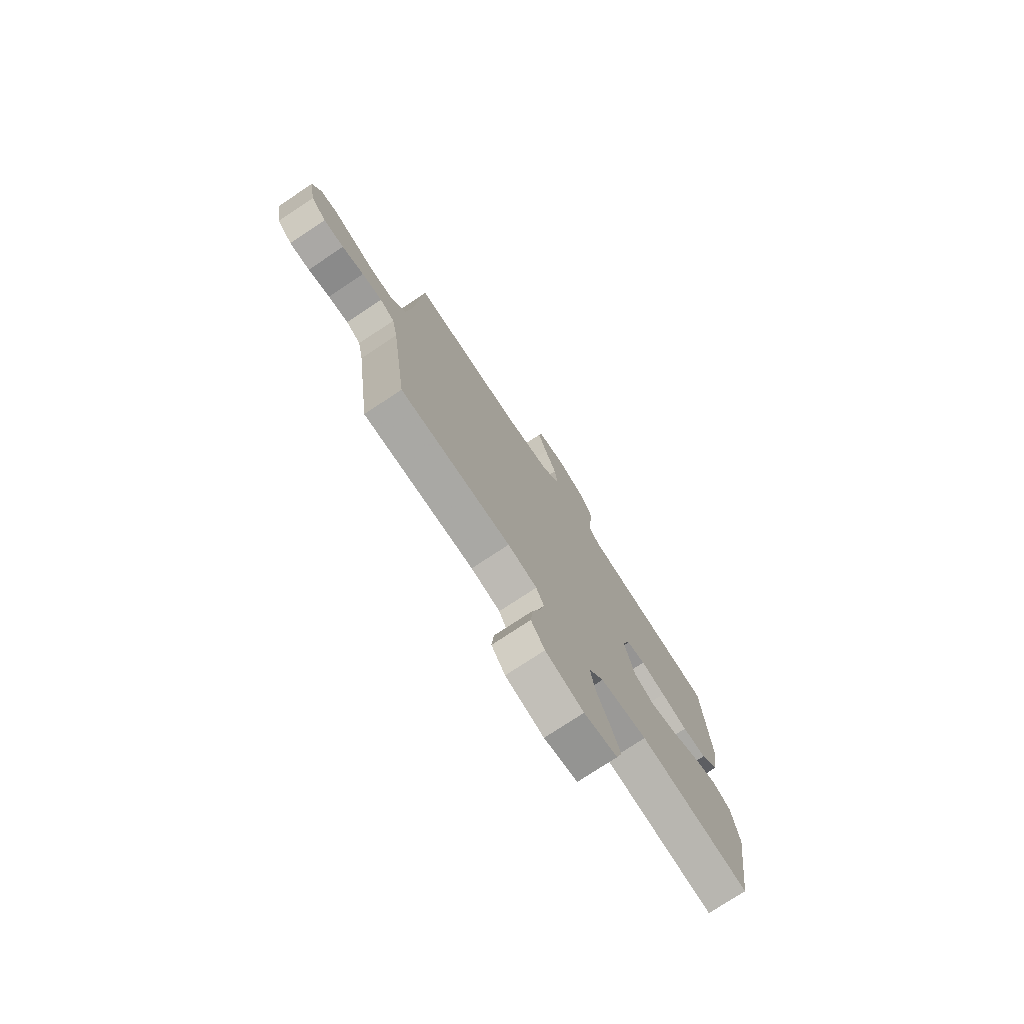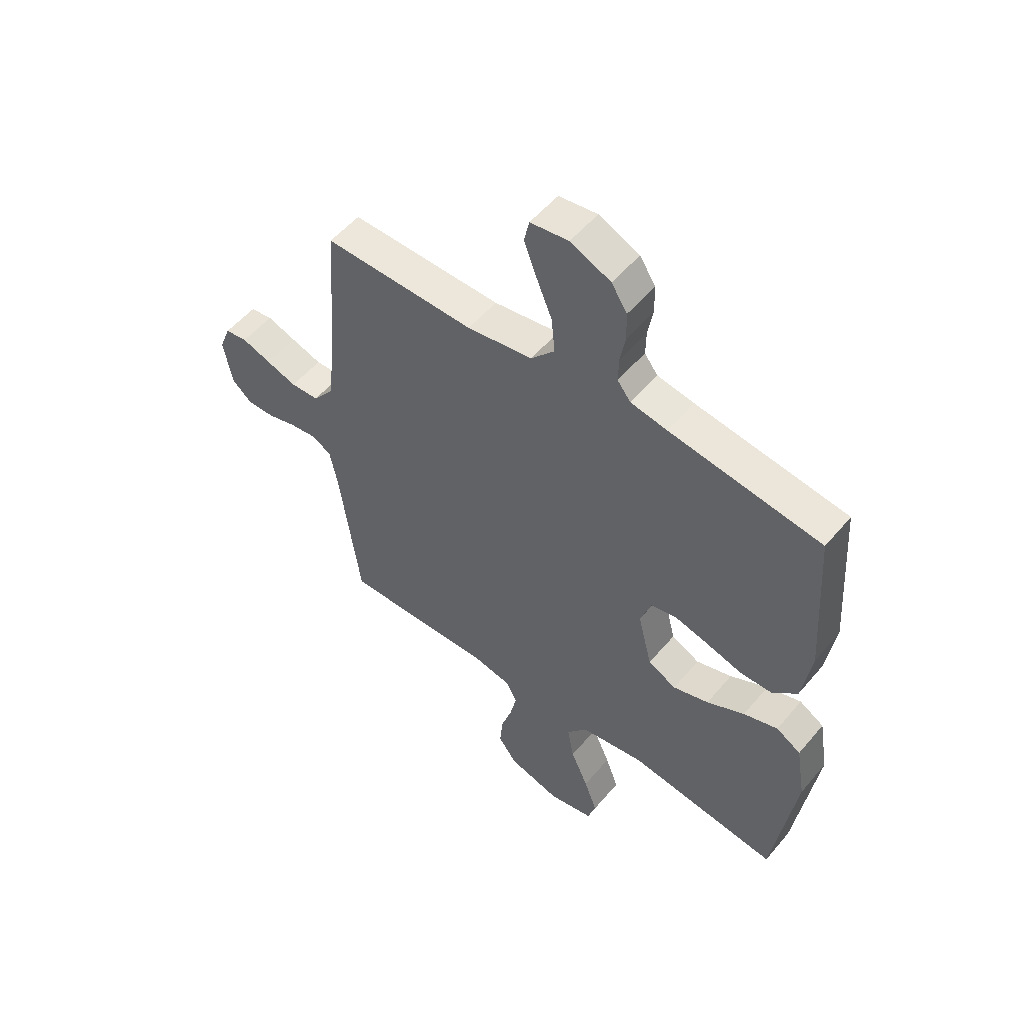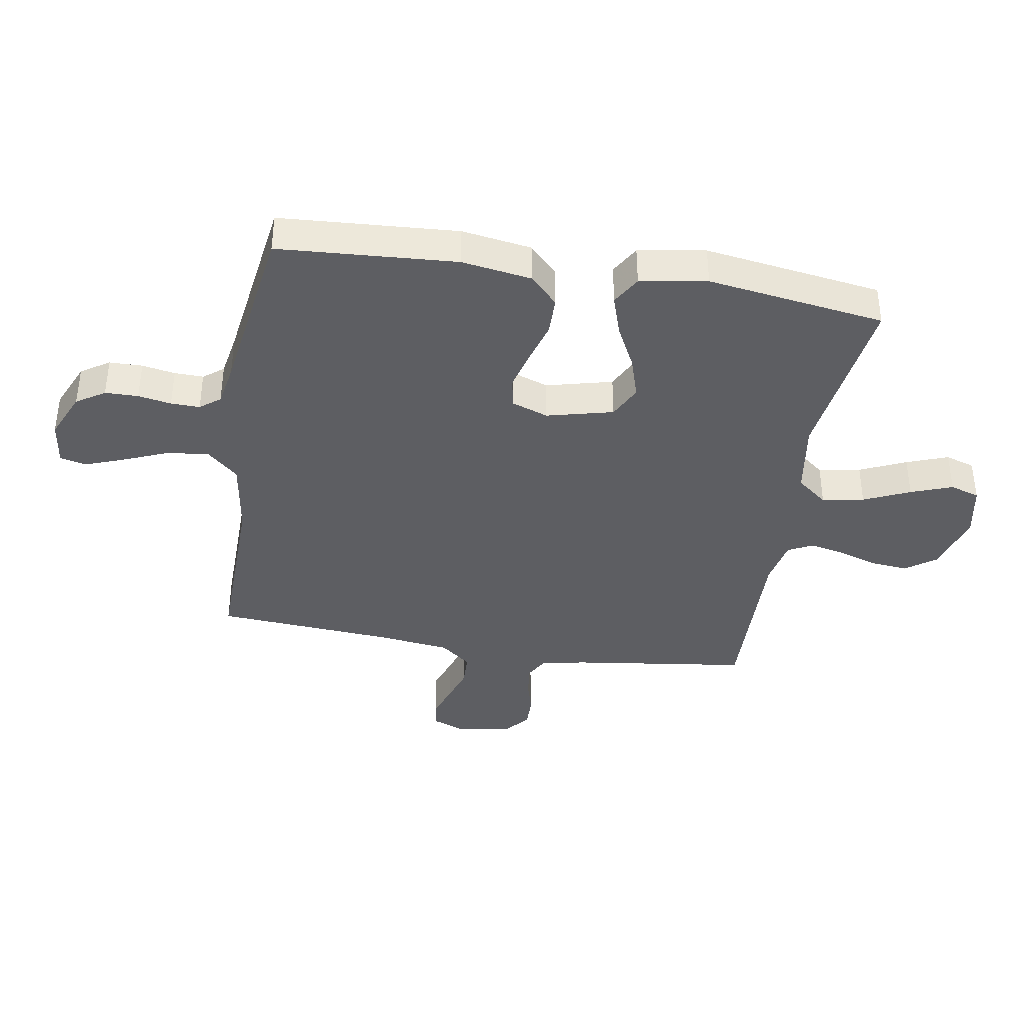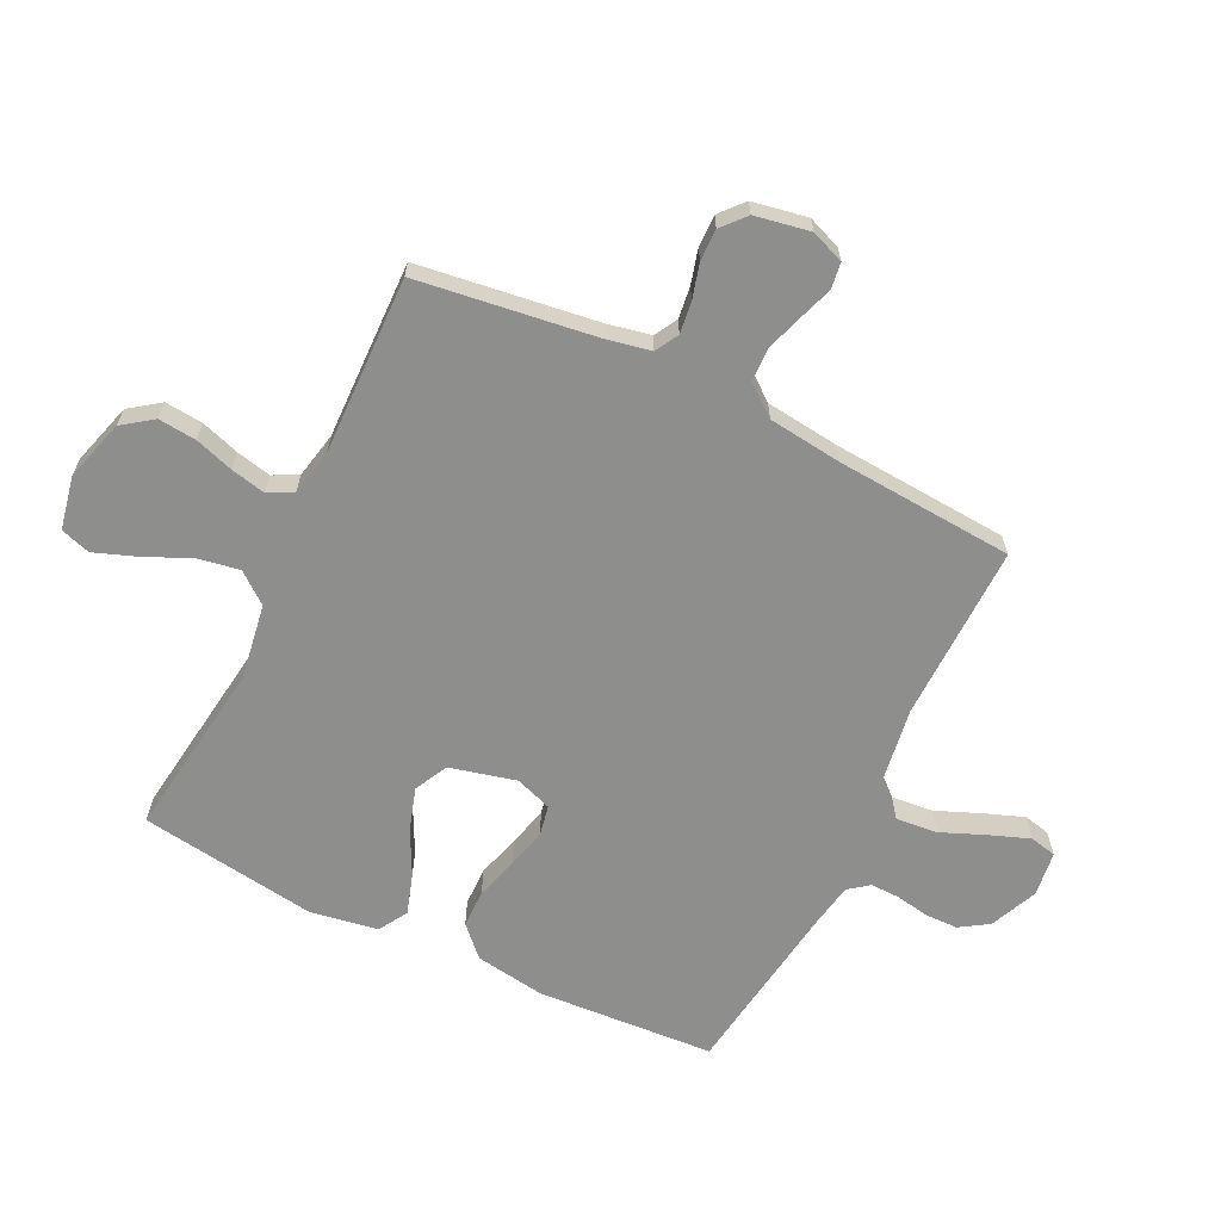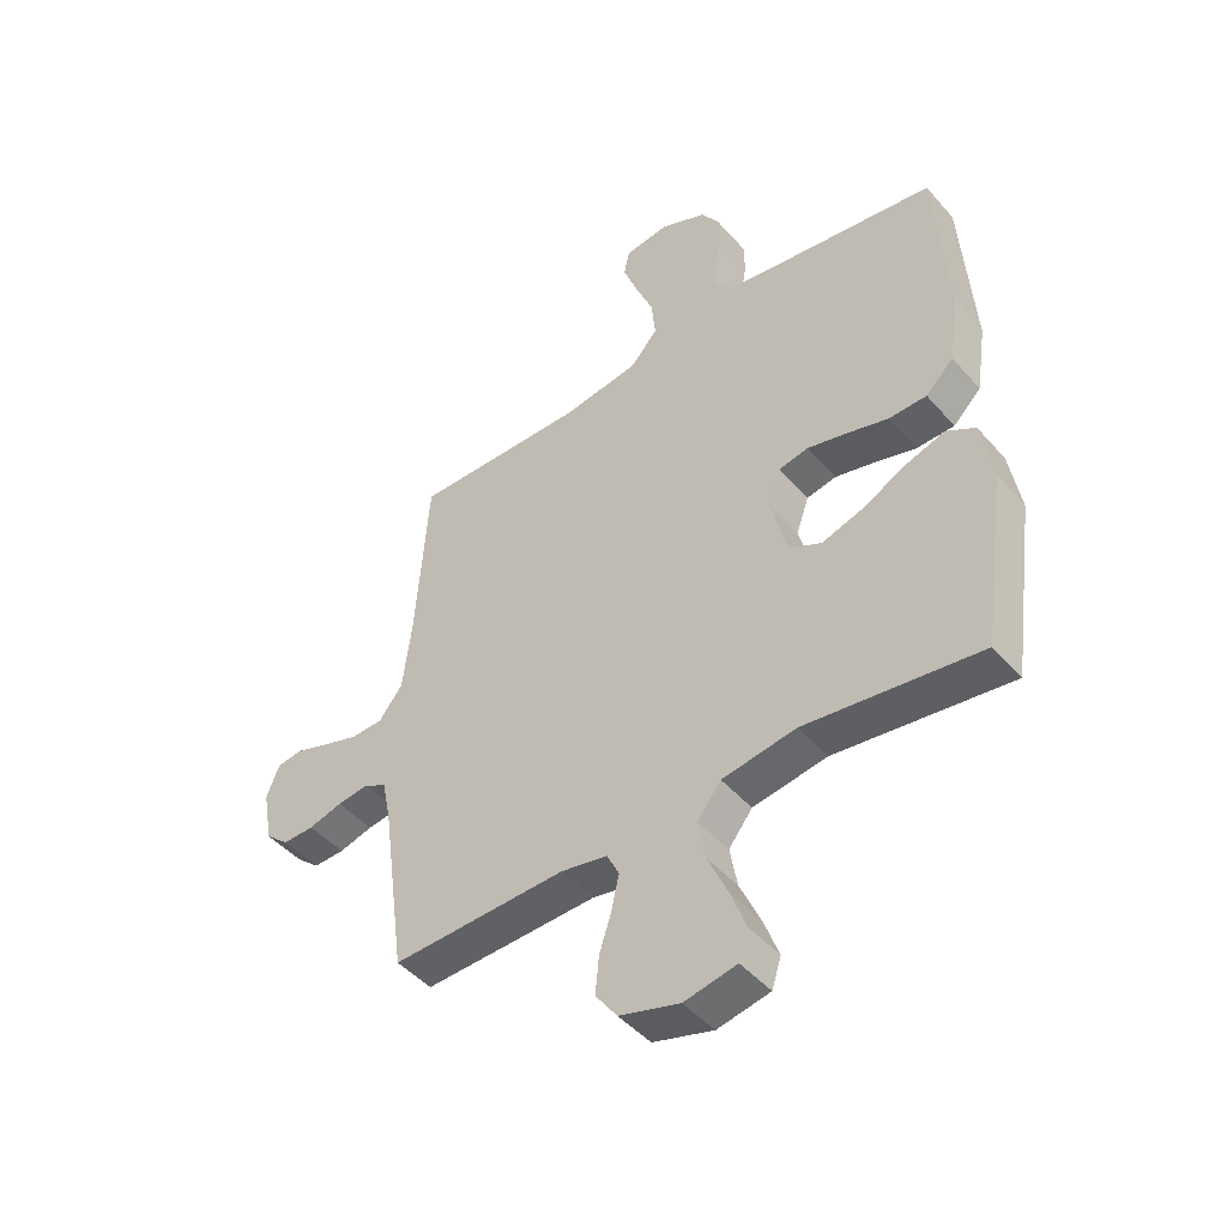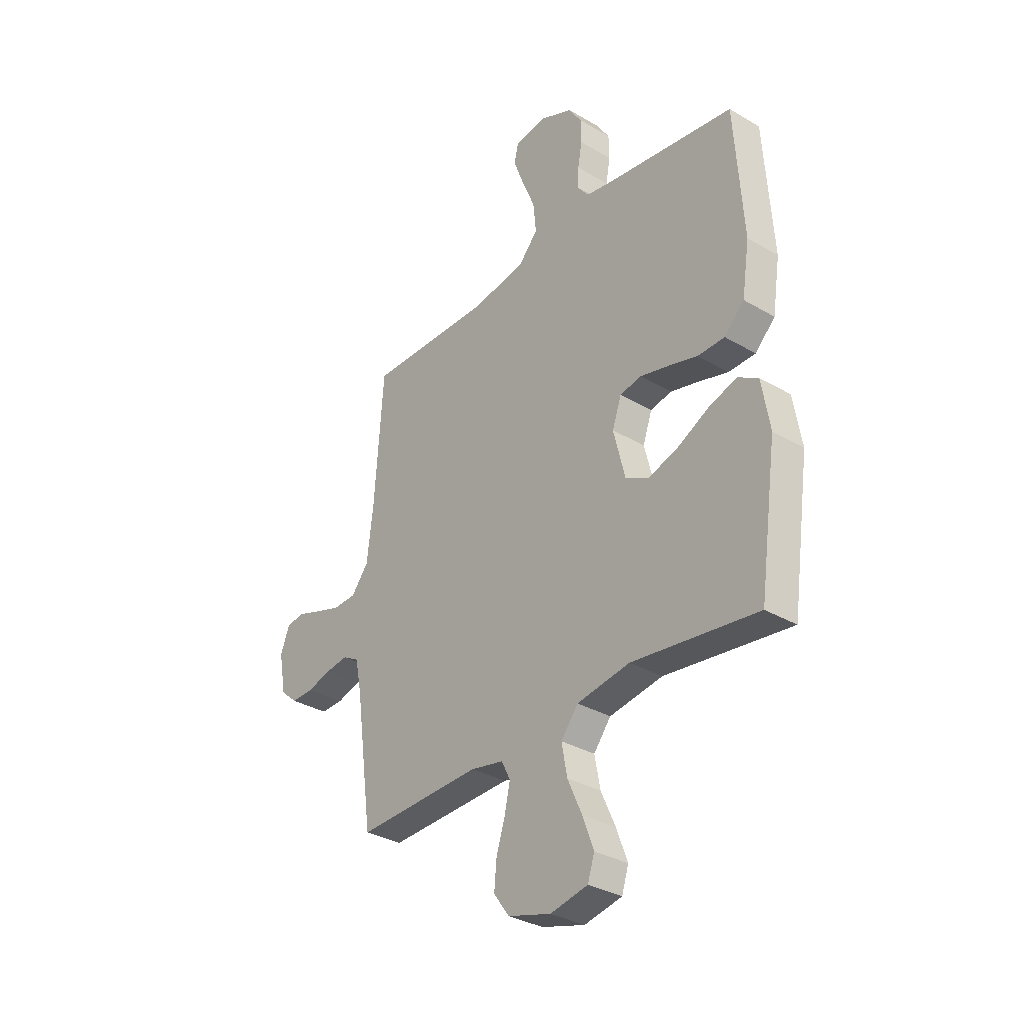
<metadata>
{"format":"obj","ext":"obj","renderer":"f3d","projection":"perspective","resolution":1024,"background":"white","views":[{"elev":-76.0,"azim":-56.5,"up":"+Z"},{"elev":53.5,"azim":39.0,"up":"+Z"},{"elev":-38.7,"azim":80.5,"up":"+Y"},{"elev":-64.9,"azim":-116.0,"up":"+Y"},{"elev":-46.4,"azim":38.6,"up":"+Z"},{"elev":-32.9,"azim":50.9,"up":"+Z"}]}
</metadata>
<code>
v 0.5 0.07 -0.5
v 0.2 0.07 -0.46
v 0.073 0.07 -0.48
v 0.032 0.07 -0.532
v 0.045 0.07 -0.603
v 0.08 0.07 -0.681
v 0.106 0.07 -0.751
v 0.09 0.07 -0.801
v 0 0.07 -0.819
v -0.103 0.07 -0.789
v -0.14 0.07 -0.738
v -0.134 0.07 -0.674
v -0.113 0.07 -0.609
v -0.1 0.07 -0.55
v -0.121 0.07 -0.508
v -0.2 0.07 -0.492
v -0.5 0.07 -0.5
v -0.541 0.07 -0.2
v -0.556 0.07 -0.126
v -0.595 0.07 -0.104
v -0.649 0.07 -0.111
v -0.707 0.07 -0.127
v -0.761 0.07 -0.128
v -0.801 0.07 -0.093
v -0.818 0.07 0
v -0.796 0.07 0.056
v -0.752 0.07 0.062
v -0.694 0.07 0.042
v -0.633 0.07 0.022
v -0.577 0.07 0.024
v -0.536 0.07 0.076
v -0.521 0.07 0.2
v -0.5 0.07 0.5
v -0.2 0.07 0.495
v -0.07 0.07 0.515
v -0.023 0.07 0.567
v -0.03 0.07 0.637
v -0.061 0.07 0.712
v -0.086 0.07 0.779
v -0.076 0.07 0.824
v 0 0.07 0.834
v 0.08 0.07 0.799
v 0.111 0.07 0.751
v 0.112 0.07 0.695
v 0.102 0.07 0.639
v 0.101 0.07 0.59
v 0.127 0.07 0.556
v 0.2 0.07 0.543
v 0.5 0.07 0.5
v 0.52 0.07 0.2
v 0.502 0.07 0.082
v 0.454 0.07 0.035
v 0.389 0.07 0.034
v 0.317 0.07 0.055
v 0.25 0.07 0.072
v 0.199 0.07 0.062
v 0.177 0.07 0
v 0.205 0.07 -0.112
v 0.261 0.07 -0.14
v 0.332 0.07 -0.118
v 0.407 0.07 -0.08
v 0.475 0.07 -0.058
v 0.524 0.07 -0.087
v 0.543 0.07 -0.2
v 0.5 0 -0.5
v 0.2 0 -0.46
v 0.073 0 -0.48
v 0.032 0 -0.532
v 0.045 0 -0.603
v 0.08 0 -0.681
v 0.106 0 -0.751
v 0.09 0 -0.801
v 0 0 -0.819
v -0.103 0 -0.789
v -0.14 0 -0.738
v -0.134 0 -0.674
v -0.113 0 -0.609
v -0.1 0 -0.55
v -0.121 0 -0.508
v -0.2 0 -0.492
v -0.5 0 -0.5
v -0.541 0 -0.2
v -0.556 0 -0.126
v -0.595 0 -0.104
v -0.649 0 -0.111
v -0.707 0 -0.127
v -0.761 0 -0.128
v -0.801 0 -0.093
v -0.818 0 0
v -0.796 0 0.056
v -0.752 0 0.062
v -0.694 0 0.042
v -0.633 0 0.022
v -0.577 0 0.024
v -0.536 0 0.076
v -0.521 0 0.2
v -0.5 0 0.5
v -0.2 0 0.495
v -0.07 0 0.515
v -0.023 0 0.567
v -0.03 0 0.637
v -0.061 0 0.712
v -0.086 0 0.779
v -0.076 0 0.824
v 0 0 0.834
v 0.08 0 0.799
v 0.111 0 0.751
v 0.112 0 0.695
v 0.102 0 0.639
v 0.101 0 0.59
v 0.127 0 0.556
v 0.2 0 0.543
v 0.5 0 0.5
v 0.52 0 0.2
v 0.502 0 0.082
v 0.454 0 0.035
v 0.389 0 0.034
v 0.317 0 0.055
v 0.25 0 0.072
v 0.199 0 0.062
v 0.177 0 0
v 0.205 0 -0.112
v 0.261 0 -0.14
v 0.332 0 -0.118
v 0.407 0 -0.08
v 0.475 0 -0.058
v 0.524 0 -0.087
v 0.543 0 -0.2
f 64 1 2
f 63 64 2
f 62 63 2
f 61 62 2
f 60 61 2
f 59 60 2 3
f 58 59 3 4
f 57 58 4
f 52 53 54
f 51 52 54
f 50 51 54
f 49 50 54
f 48 49 54
f 47 48 54 55
f 46 47 55 56
f 43 44 45
f 42 43 45
f 41 42 45
f 40 41 45
f 39 40 45
f 38 39 45
f 37 38 45
f 36 37 45 46
f 46 56 57
f 36 46 57
f 35 36 57
f 32 33 34
f 35 57 4
f 34 35 4
f 32 34 4
f 31 32 4
f 26 27 28
f 25 26 28
f 24 25 28
f 23 24 28
f 22 23 28
f 21 22 28
f 20 21 28 29
f 19 20 29 30
f 16 17 18
f 30 31 4
f 19 30 4
f 18 19 4
f 16 18 4
f 15 16 4
f 11 12 13
f 10 11 13
f 9 10 13
f 8 9 13
f 7 8 13
f 6 7 13
f 5 6 13
f 14 15 4 5
f 5 13 14
f 66 65 128
f 66 128 127
f 66 127 126
f 66 126 125
f 66 125 124
f 67 66 124 123
f 68 67 123 122
f 68 122 121
f 118 117 116
f 118 116 115
f 118 115 114
f 118 114 113
f 118 113 112
f 119 118 112 111
f 120 119 111 110
f 109 108 107
f 109 107 106
f 109 106 105
f 109 105 104
f 109 104 103
f 109 103 102
f 109 102 101
f 110 109 101 100
f 121 120 110
f 121 110 100
f 121 100 99
f 98 97 96
f 68 121 99
f 68 99 98
f 68 98 96
f 68 96 95
f 92 91 90
f 92 90 89
f 92 89 88
f 92 88 87
f 92 87 86
f 92 86 85
f 93 92 85 84
f 94 93 84 83
f 82 81 80
f 68 95 94
f 68 94 83
f 68 83 82
f 68 82 80
f 68 80 79
f 77 76 75
f 77 75 74
f 77 74 73
f 77 73 72
f 77 72 71
f 77 71 70
f 77 70 69
f 69 68 79 78
f 78 77 69
f 1 65 66 2
f 2 66 67 3
f 3 67 68 4
f 4 68 69 5
f 5 69 70 6
f 6 70 71 7
f 7 71 72 8
f 8 72 73 9
f 9 73 74 10
f 10 74 75 11
f 11 75 76 12
f 12 76 77 13
f 13 77 78 14
f 14 78 79 15
f 15 79 80 16
f 16 80 81 17
f 17 81 82 18
f 18 82 83 19
f 19 83 84 20
f 20 84 85 21
f 21 85 86 22
f 22 86 87 23
f 23 87 88 24
f 24 88 89 25
f 25 89 90 26
f 26 90 91 27
f 27 91 92 28
f 28 92 93 29
f 29 93 94 30
f 30 94 95 31
f 31 95 96 32
f 32 96 97 33
f 33 97 98 34
f 34 98 99 35
f 35 99 100 36
f 36 100 101 37
f 37 101 102 38
f 38 102 103 39
f 39 103 104 40
f 40 104 105 41
f 41 105 106 42
f 42 106 107 43
f 43 107 108 44
f 44 108 109 45
f 45 109 110 46
f 46 110 111 47
f 47 111 112 48
f 48 112 113 49
f 49 113 114 50
f 50 114 115 51
f 51 115 116 52
f 52 116 117 53
f 53 117 118 54
f 54 118 119 55
f 55 119 120 56
f 56 120 121 57
f 57 121 122 58
f 58 122 123 59
f 59 123 124 60
f 60 124 125 61
f 61 125 126 62
f 62 126 127 63
f 63 127 128 64
f 64 128 65 1

</code>
